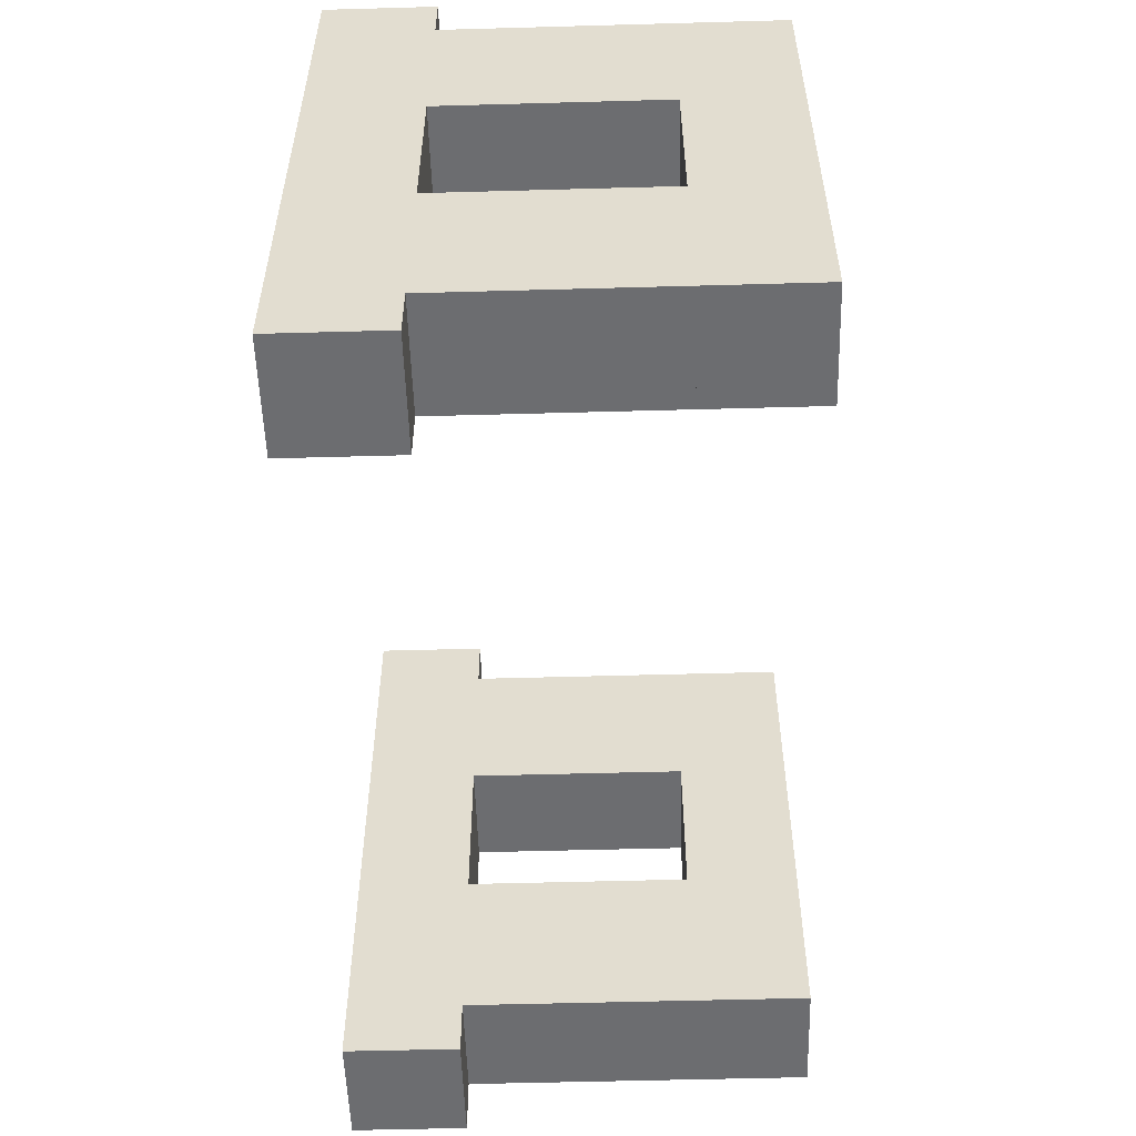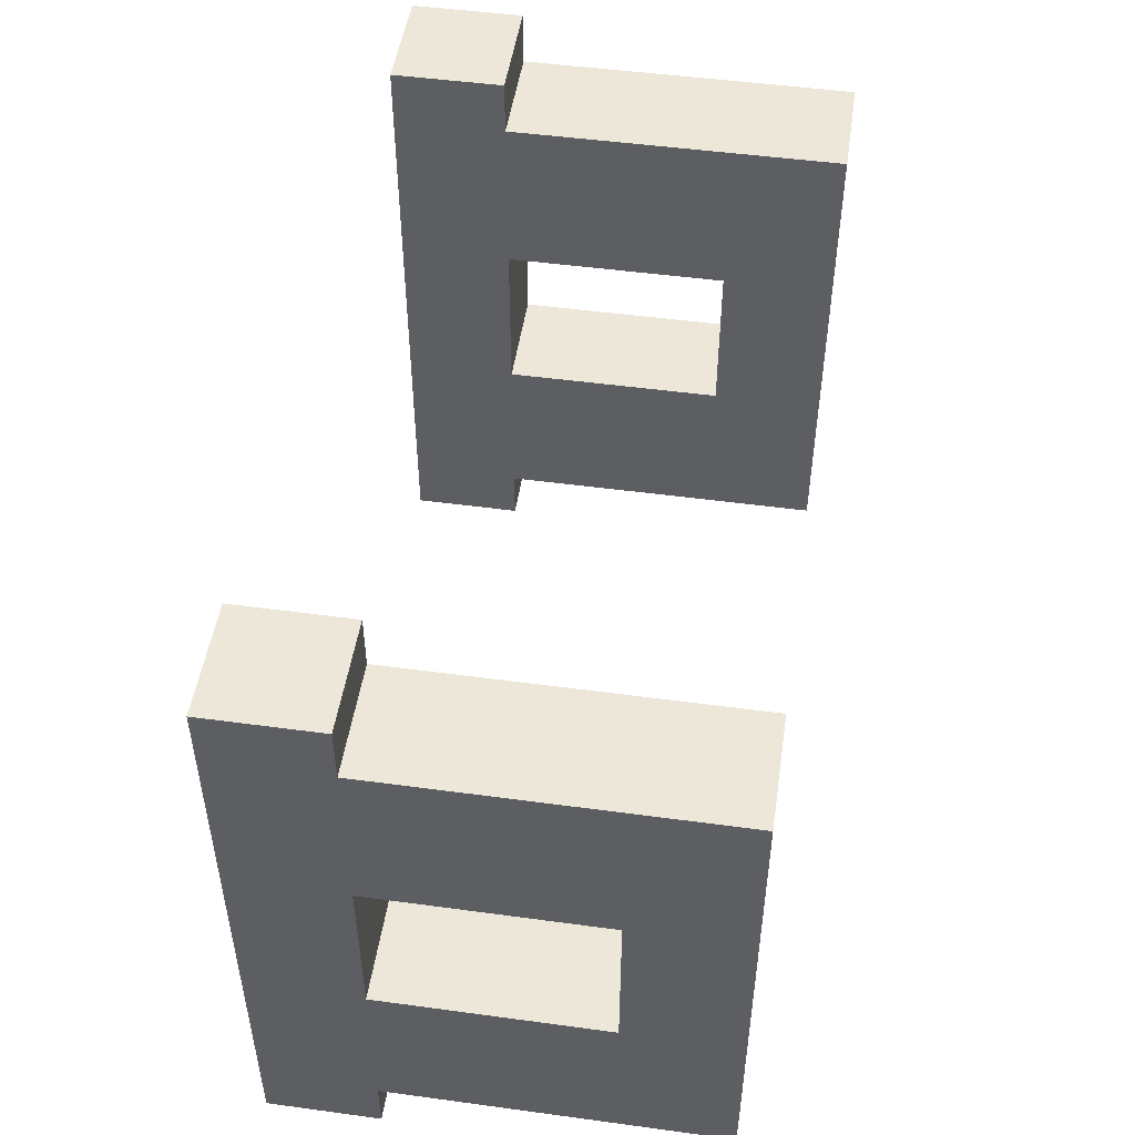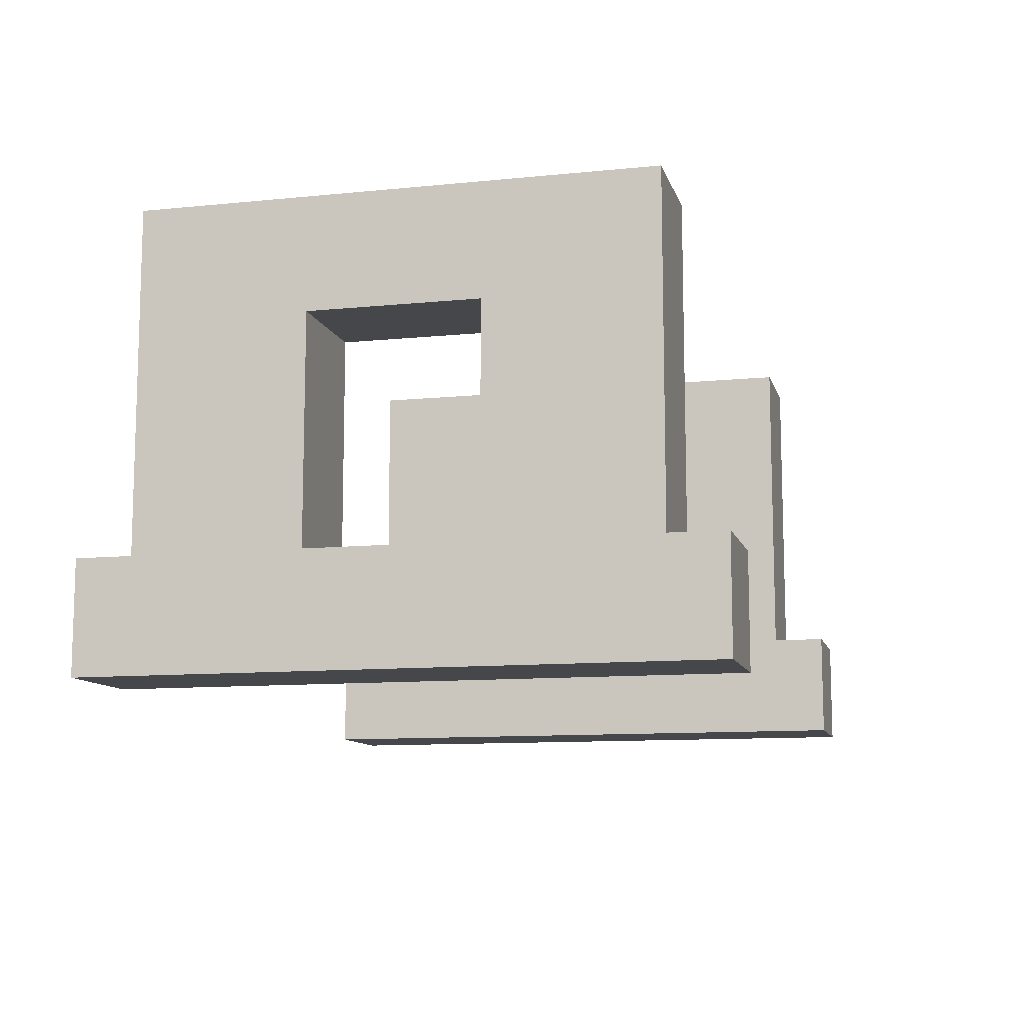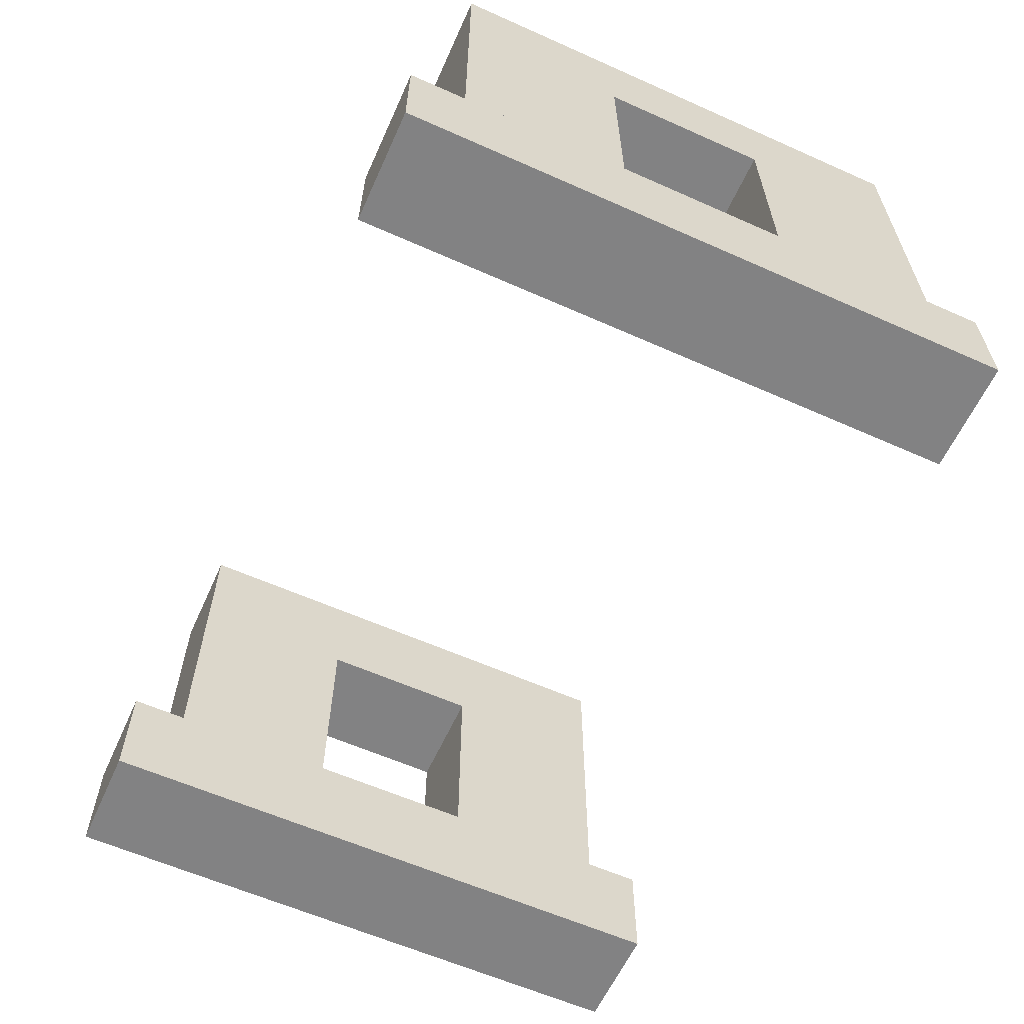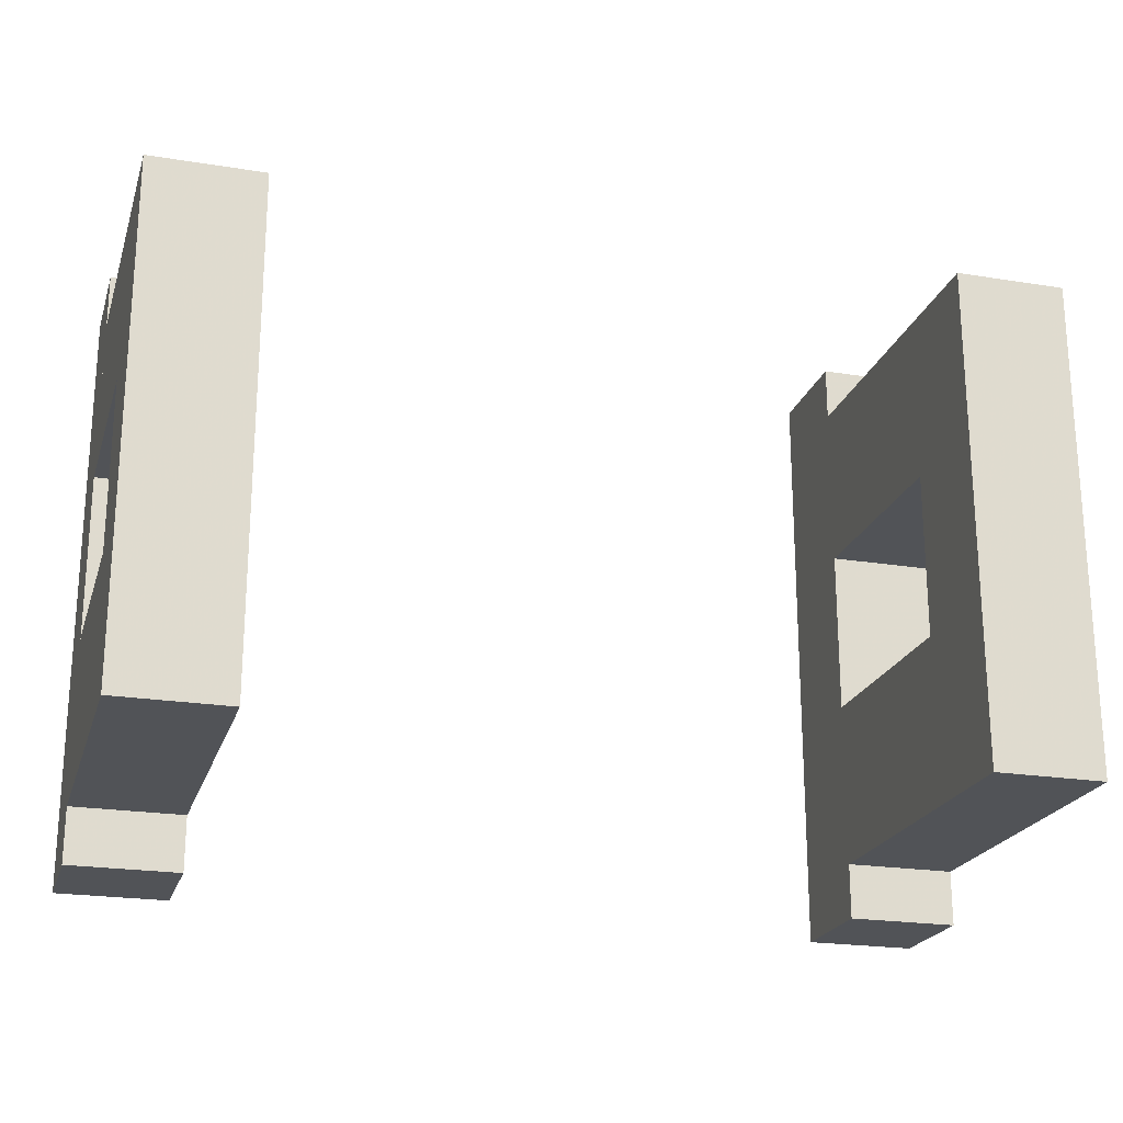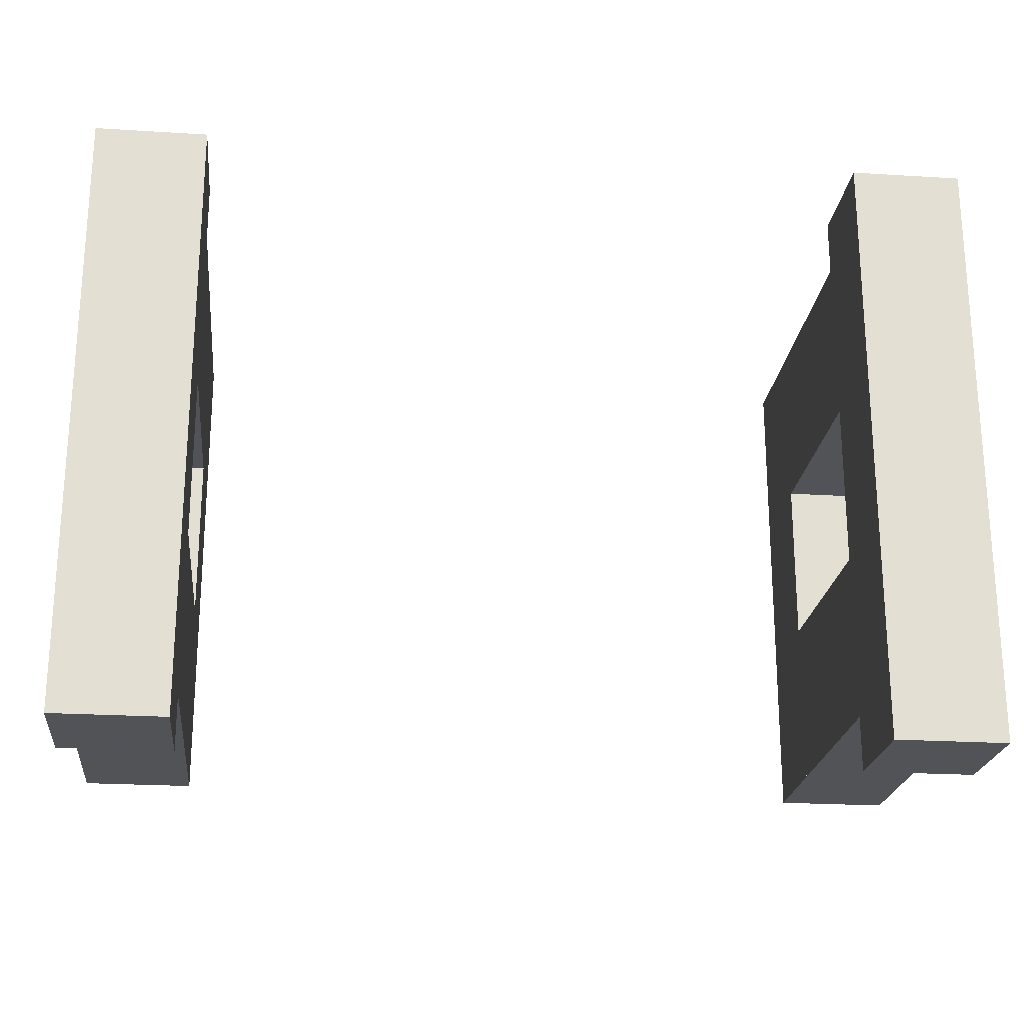
<metadata>
{"format":"obj","ext":"obj","renderer":"f3d","projection":"perspective","resolution":1024,"background":"white","views":[{"elev":-54.0,"azim":-88.3,"up":"+Y"},{"elev":49.6,"azim":-81.5,"up":"+Y"},{"elev":-10.7,"azim":-75.8,"up":"+Z"},{"elev":-60.8,"azim":-114.4,"up":"+Z"},{"elev":-22.0,"azim":-15.8,"up":"+Y"},{"elev":-22.5,"azim":173.8,"up":"+Y"}]}
</metadata>
<code>
v 0 13 7
v 2 13 7
v 2 2 7
v 0 2 7
f 1 2 3 4
v 0 13 9
v 2 13 9
v 2 2 9
v 0 2 9
f 5 6 7 8
v 2 13 9
v 2 13 7
v 2 2 7
v 2 2 9
f 9 10 11 12
v 0 13 9
v 0 13 7
v 0 2 7
v 0 2 9
f 13 14 15 16
v 0 13 9
v 2 13 9
v 2 13 7
v 0 13 7
f 17 18 19 20
v 0 2 9
v 2 2 9
v 2 2 7
v 0 2 7
f 21 22 23 24
v 14 13 7
v 16 13 7
v 16 2 7
v 14 2 7
f 25 26 27 28
v 14 13 9
v 16 13 9
v 16 2 9
v 14 2 9
f 29 30 31 32
v 16 13 9
v 16 13 7
v 16 2 7
v 16 2 9
f 33 34 35 36
v 14 13 9
v 14 13 7
v 14 2 7
v 14 2 9
f 37 38 39 40
v 14 13 9
v 16 13 9
v 16 13 7
v 14 13 7
f 41 42 43 44
v 14 2 9
v 16 2 9
v 16 2 7
v 14 2 7
f 45 46 47 48
v 0 12 13
v 2 12 13
v 2 3 13
v 0 3 13
f 49 50 51 52
v 0 12 15
v 2 12 15
v 2 3 15
v 0 3 15
f 53 54 55 56
v 2 12 15
v 2 12 13
v 2 3 13
v 2 3 15
f 57 58 59 60
v 0 12 15
v 0 12 13
v 0 3 13
v 0 3 15
f 61 62 63 64
v 0 12 15
v 2 12 15
v 2 12 13
v 0 12 13
f 65 66 67 68
v 0 3 15
v 2 3 15
v 2 3 13
v 0 3 13
f 69 70 71 72
v 14 12 13
v 16 12 13
v 16 3 13
v 14 3 13
f 73 74 75 76
v 14 12 15
v 16 12 15
v 16 3 15
v 14 3 15
f 77 78 79 80
v 16 12 15
v 16 12 13
v 16 3 13
v 16 3 15
f 81 82 83 84
v 14 12 15
v 14 12 13
v 14 3 13
v 14 3 15
f 85 86 87 88
v 14 12 15
v 16 12 15
v 16 12 13
v 14 12 13
f 89 90 91 92
v 14 3 15
v 16 3 15
v 16 3 13
v 14 3 13
f 93 94 95 96
v 2 6 13
v 2 6 9
v 2 3 9
v 2 3 13
f 97 98 99 100
v 0 6 13
v 0 6 9
v 0 3 9
v 0 3 13
f 101 102 103 104
v 0 6 13
v 2 6 13
v 2 6 9
v 0 6 9
f 105 106 107 108
v 0 3 13
v 2 3 13
v 2 3 9
v 0 3 9
f 109 110 111 112
v 2 12 13
v 2 12 9
v 2 9 9
v 2 9 13
f 113 114 115 116
v 0 12 13
v 0 12 9
v 0 9 9
v 0 9 13
f 117 118 119 120
v 0 12 13
v 2 12 13
v 2 12 9
v 0 12 9
f 121 122 123 124
v 0 9 13
v 2 9 13
v 2 9 9
v 0 9 9
f 125 126 127 128
v 16 6 13
v 16 6 9
v 16 3 9
v 16 3 13
f 129 130 131 132
v 14 6 13
v 14 6 9
v 14 3 9
v 14 3 13
f 133 134 135 136
v 14 6 13
v 16 6 13
v 16 6 9
v 14 6 9
f 137 138 139 140
v 14 3 13
v 16 3 13
v 16 3 9
v 14 3 9
f 141 142 143 144
v 16 12 13
v 16 12 9
v 16 9 9
v 16 9 13
f 145 146 147 148
v 14 12 13
v 14 12 9
v 14 9 9
v 14 9 13
f 149 150 151 152
v 14 12 13
v 16 12 13
v 16 12 9
v 14 12 9
f 153 154 155 156
v 14 9 13
v 16 9 13
v 16 9 9
v 14 9 9
f 157 158 159 160

</code>
